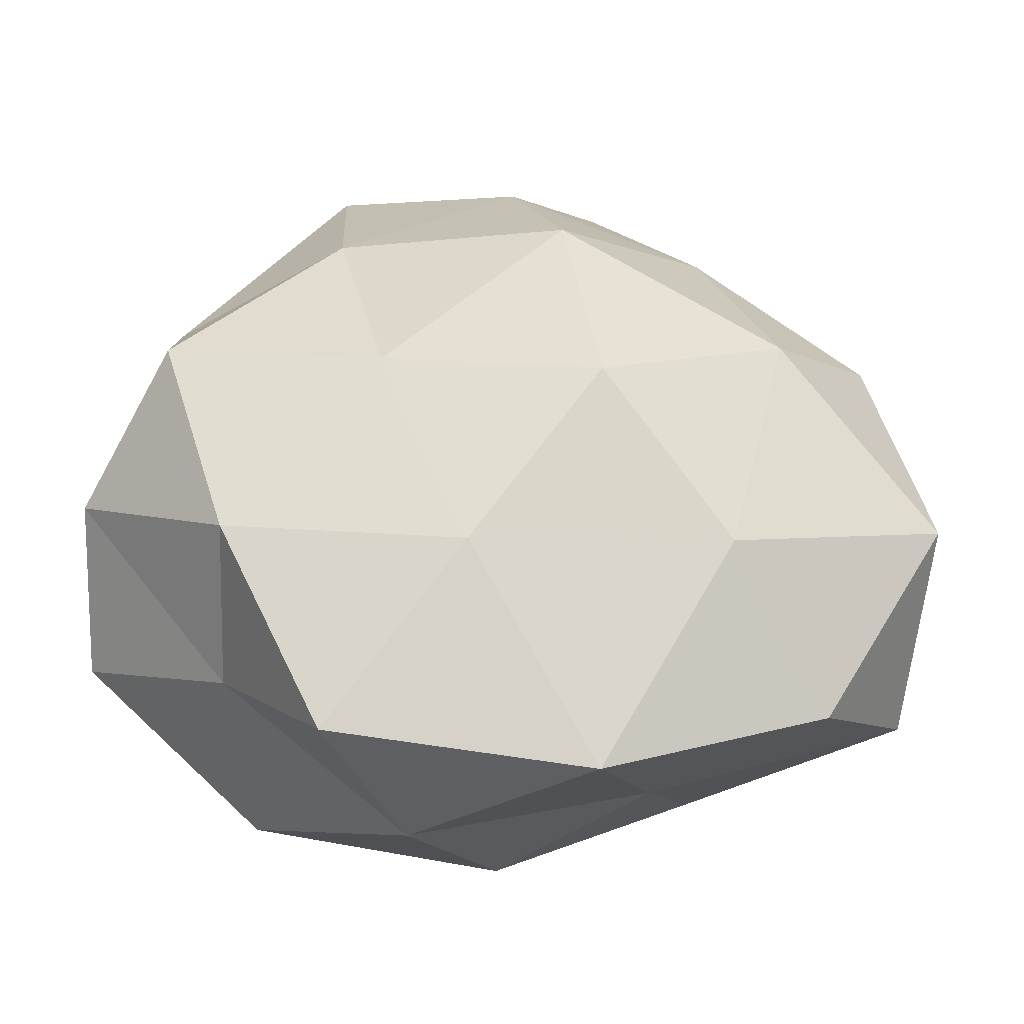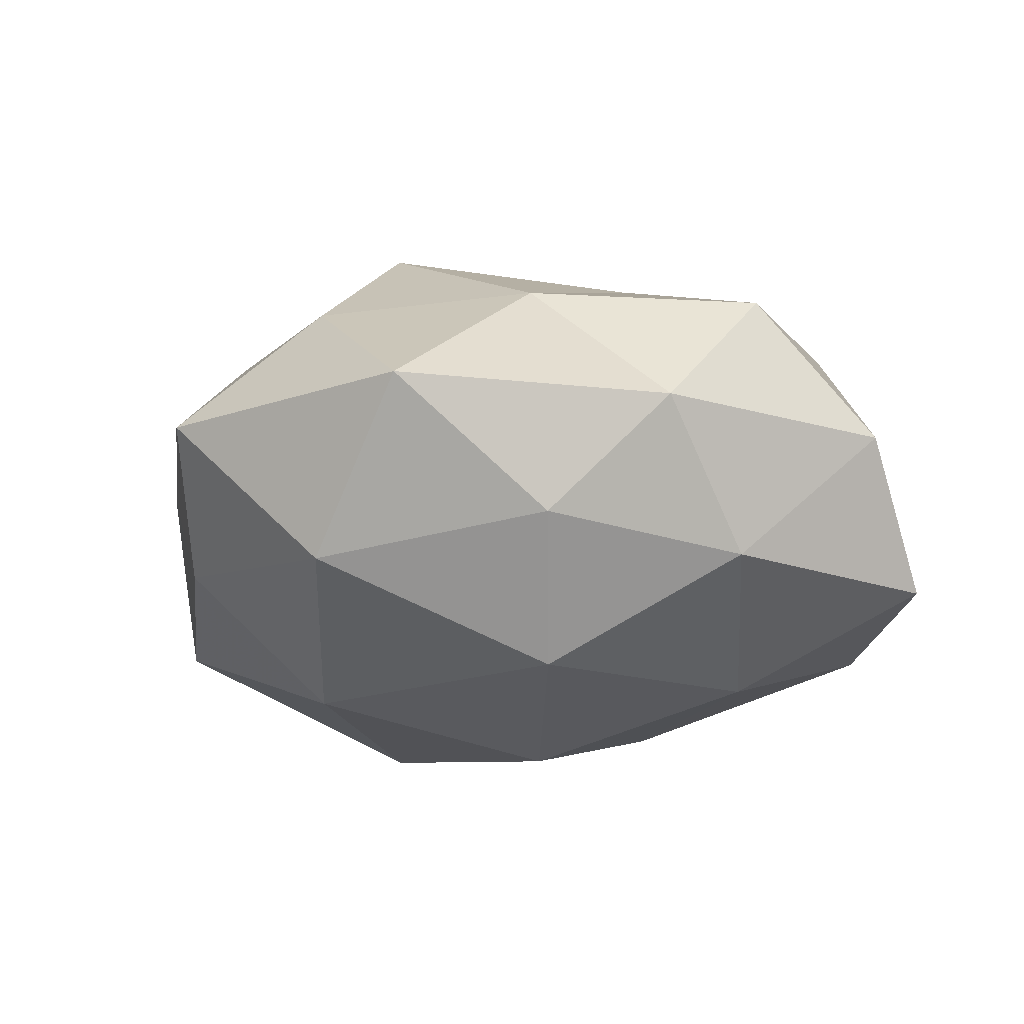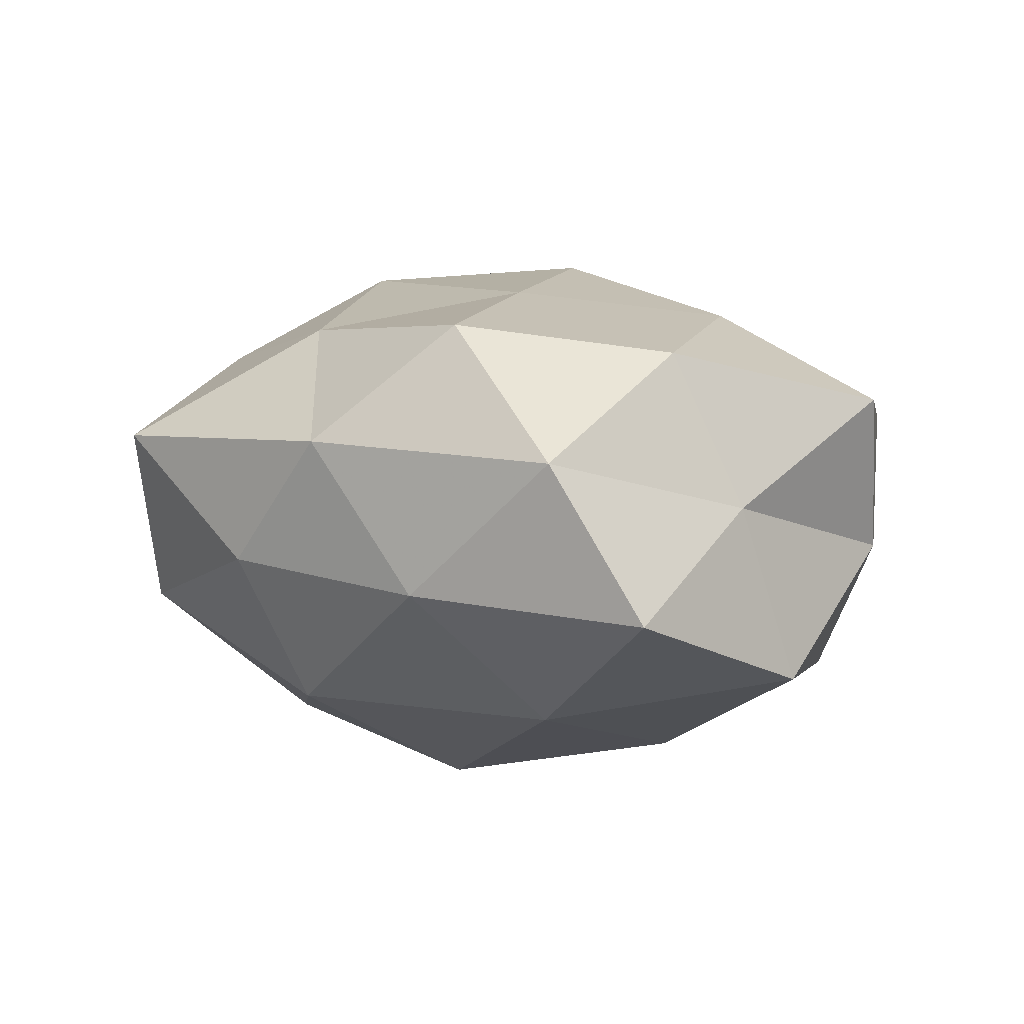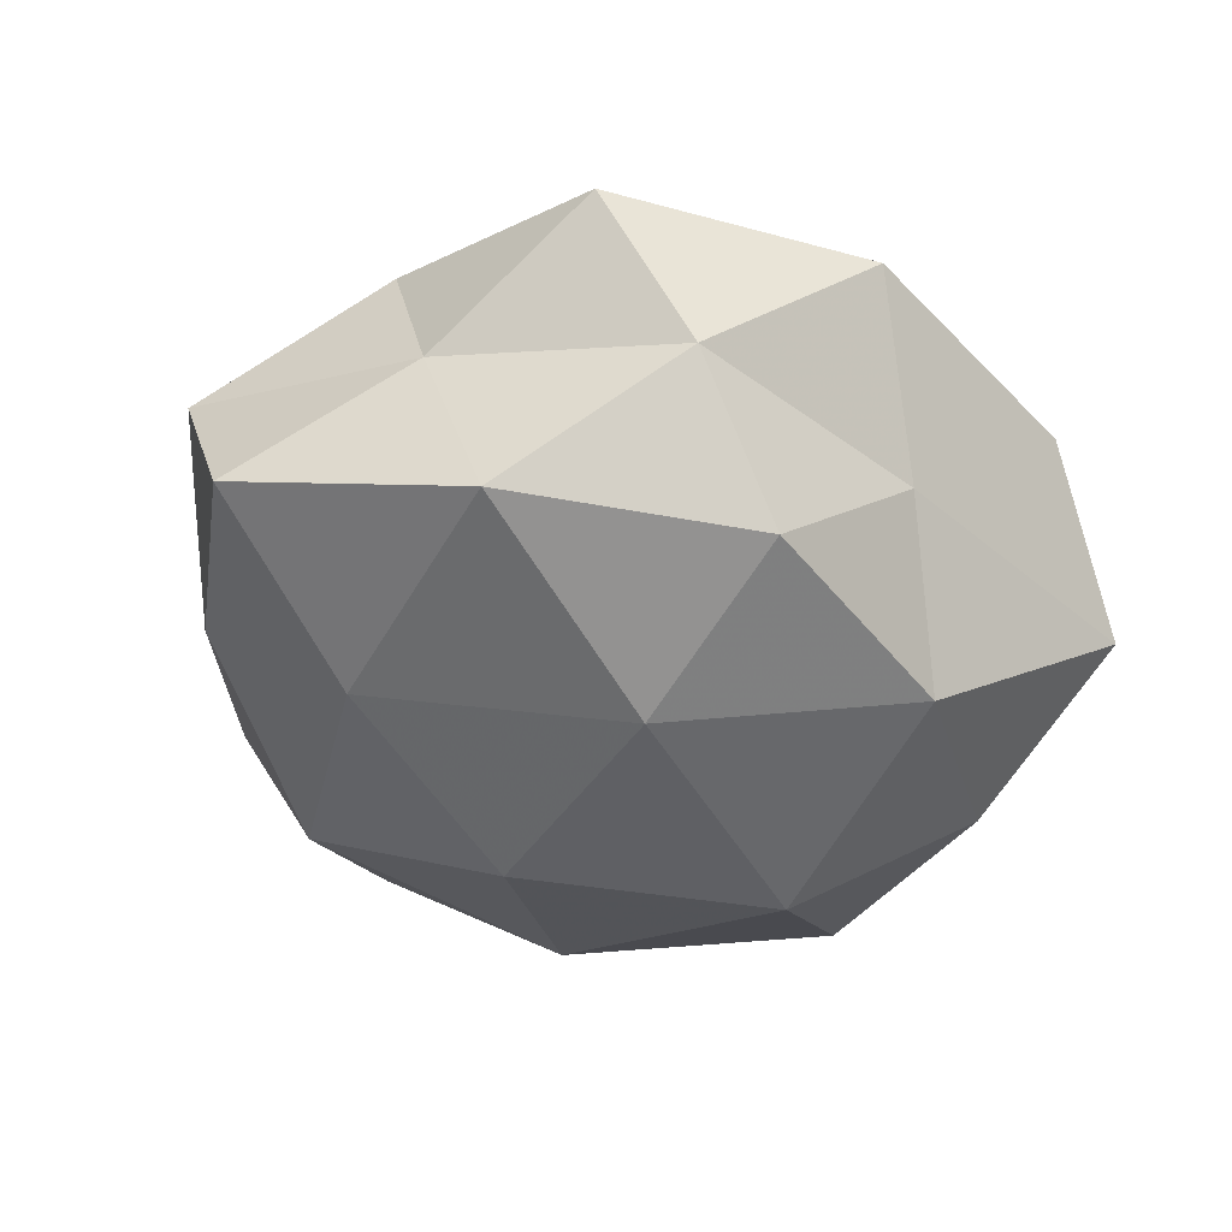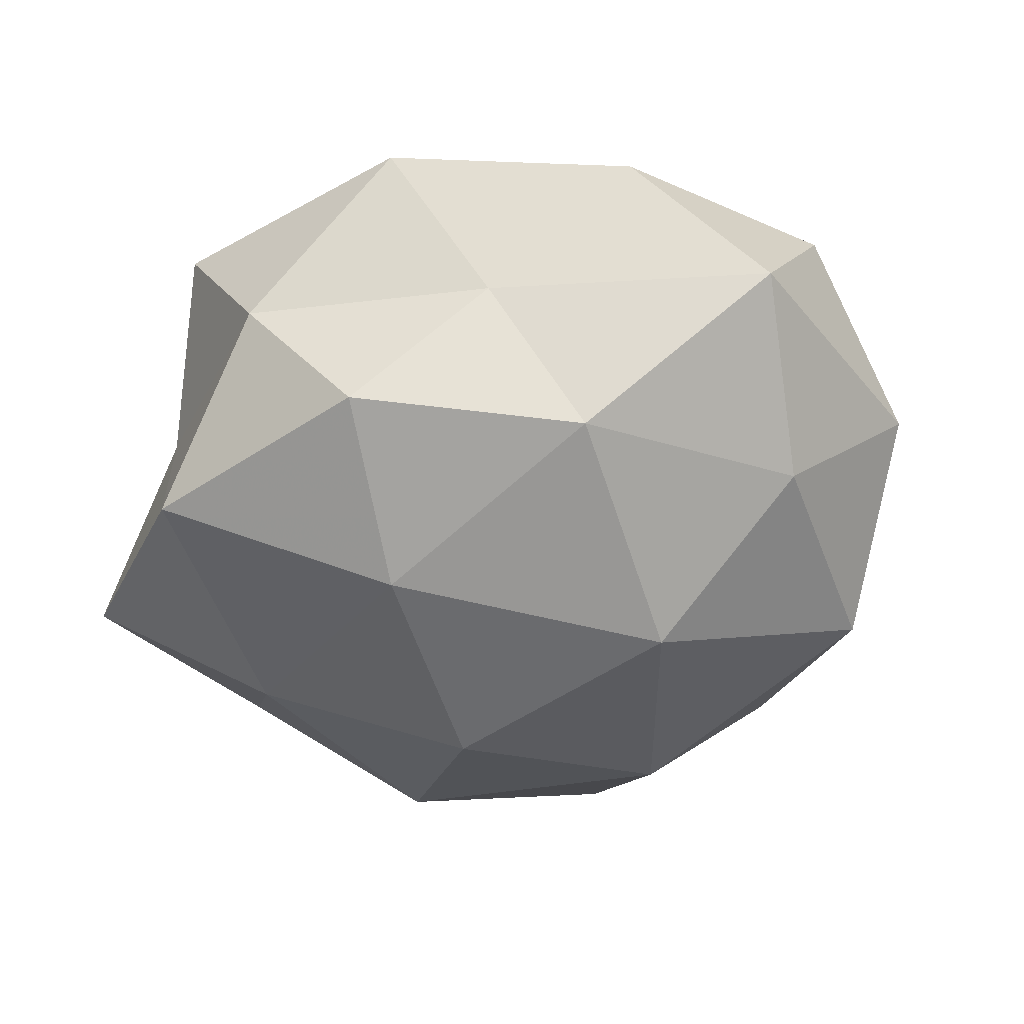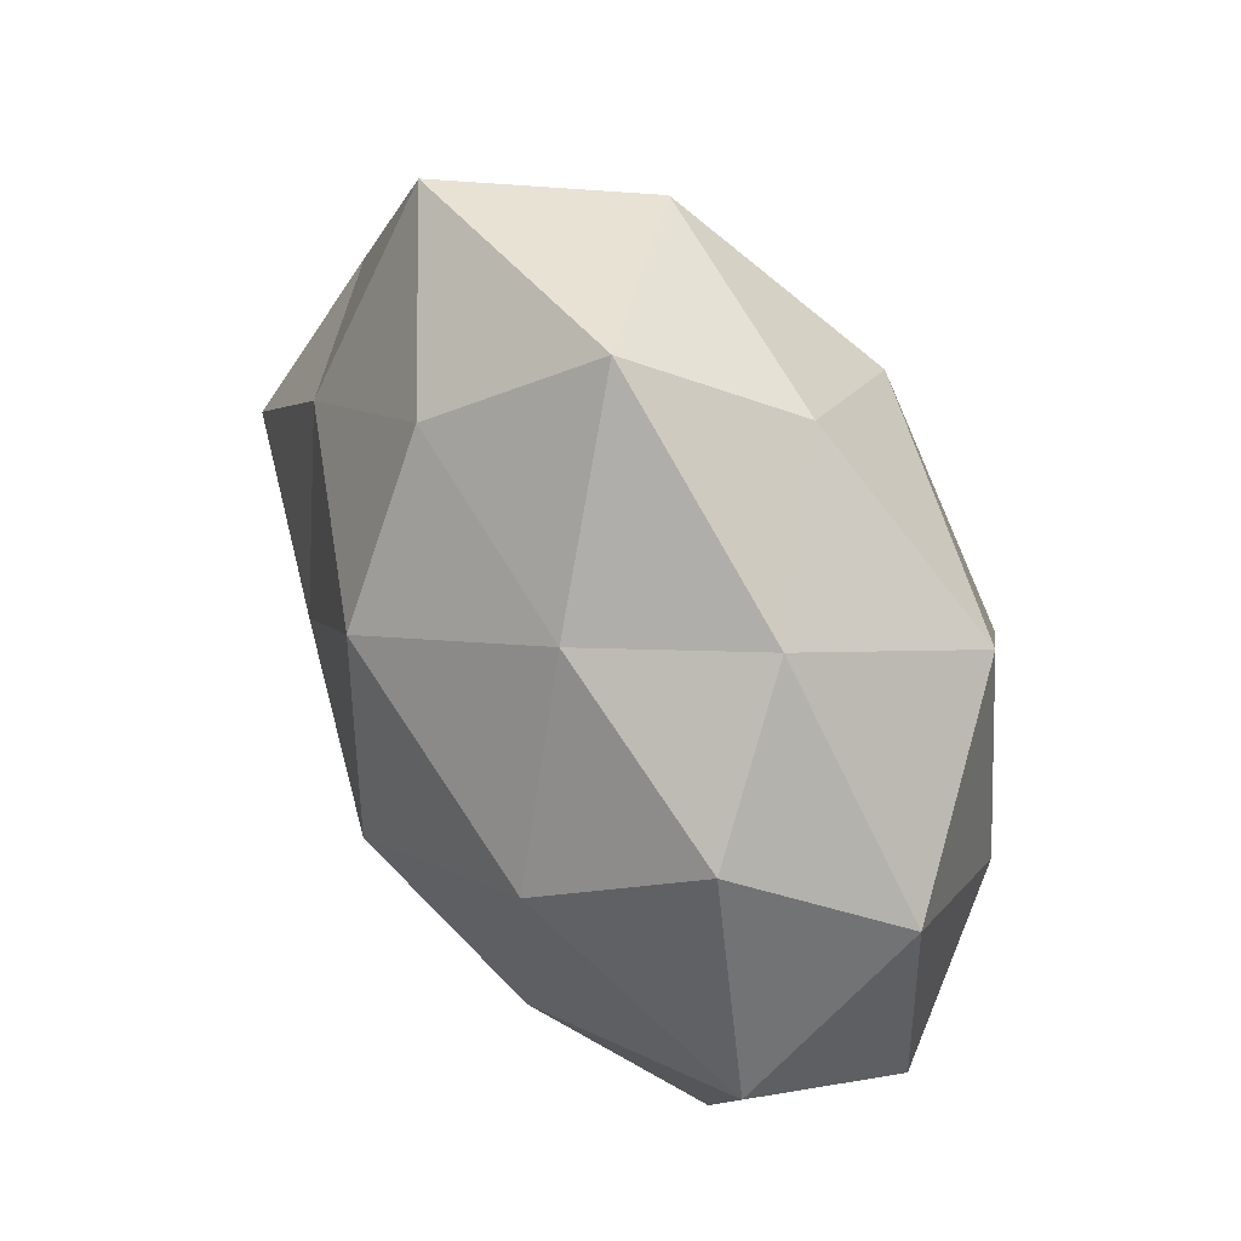
<metadata>
{"format":"obj","ext":"obj","renderer":"f3d","projection":"perspective","resolution":1024,"background":"white","views":[{"elev":-42.6,"azim":-4.6,"up":"+Y"},{"elev":-7.4,"azim":-138.0,"up":"+Z"},{"elev":-0.0,"azim":-85.5,"up":"+Z"},{"elev":-38.5,"azim":-23.3,"up":"+Z"},{"elev":-48.0,"azim":27.5,"up":"+Z"},{"elev":48.1,"azim":62.0,"up":"+Y"}]}
</metadata>
<code>
v 0.02985 0.005676 0.02714
v 0.04315 0.01598 0.01362
v 0.01968 0.001837 -0.0329
v -0.007385 -0.02666 0.026
v 0.04771 -0.02457 -0.007219
v -0.03438 -0.02895 0.0008518
v -0.0435 0.004445 0.0221
v -0.03274 -0.005338 -0.0246
v -0.0007444 -0.03967 -0.0195
v -0.01055 0.007307 -0.03317
v 0.01027 0.05056 0.006958
v 0.03532 -0.03597 0.008897
v 0.01775 0.04098 -0.01024
v 0.02338 -0.02594 -0.02305
v 0.02305 -0.02286 0.02379
v 0.008249 -0.04817 0.01343
v 0.03727 0.02399 -0.01912
v 0.00731 -0.006563 0.03399
v -0.02988 -0.0351 -0.01973
v 0.01633 -0.03708 -0.005608
v 0.04995 -0.01104 0.01396
v -0.05283 -0.007007 0.005786
v -0.02368 0.04713 0.01008
v -0.0433 0.02132 0.008635
v 0.0336 0.03105 0.001839
v -0.04456 0.009621 -0.009301
v 0.003238 0.01927 0.03204
v -0.006076 -0.01928 -0.02997
v -0.001972 0.03803 0.02112
v -0.02354 0.02357 0.02316
v 0.02204 0.02916 0.01863
v -0.0353 -0.02072 0.01928
v -0.01794 -0.001121 0.02827
v -0.02707 0.02443 -0.0223
v 0.005317 0.03006 -0.02613
v -0.02268 -0.04528 0.01423
v 0.04085 -0.004092 -0.01948
v -0.01063 0.04669 -0.01031
v -0.01206 -0.04605 -0.003832
v -0.03356 0.0319 -0.005306
v -0.05156 -0.01762 -0.01252
v 0.05204 0.007644 -0.003293
f 4 16 15
f 15 16 12
f 15 1 18
f 18 4 15
f 5 12 20
f 5 20 14
f 14 20 9
f 20 12 16
f 21 2 1
f 5 21 12
f 21 1 15
f 12 21 15
f 7 24 22
f 25 13 11
f 17 13 25
f 24 26 22
f 27 18 1
f 3 28 10
f 10 28 8
f 14 28 3
f 14 9 28
f 28 19 8
f 28 9 19
f 23 29 11
f 7 30 24
f 30 23 24
f 30 29 23
f 30 27 29
f 31 1 2
f 2 25 31
f 25 11 31
f 27 1 31
f 31 11 29
f 29 27 31
f 22 6 32
f 7 22 32
f 33 4 18
f 33 18 27
f 7 33 30
f 33 27 30
f 32 4 33
f 7 32 33
f 8 34 10
f 26 34 8
f 3 10 35
f 3 35 17
f 17 35 13
f 35 10 34
f 4 36 16
f 32 36 4
f 32 6 36
f 37 14 3
f 37 5 14
f 37 3 17
f 38 11 13
f 23 11 38
f 13 35 38
f 35 34 38
f 6 19 39
f 39 19 9
f 9 20 39
f 20 16 39
f 36 6 39
f 39 16 36
f 24 23 40
f 24 40 26
f 26 40 34
f 40 23 38
f 38 34 40
f 6 41 19
f 8 19 41
f 22 41 6
f 41 26 8
f 22 26 41
f 42 2 21
f 42 21 5
f 42 25 2
f 17 25 42
f 37 42 5
f 37 17 42

</code>
